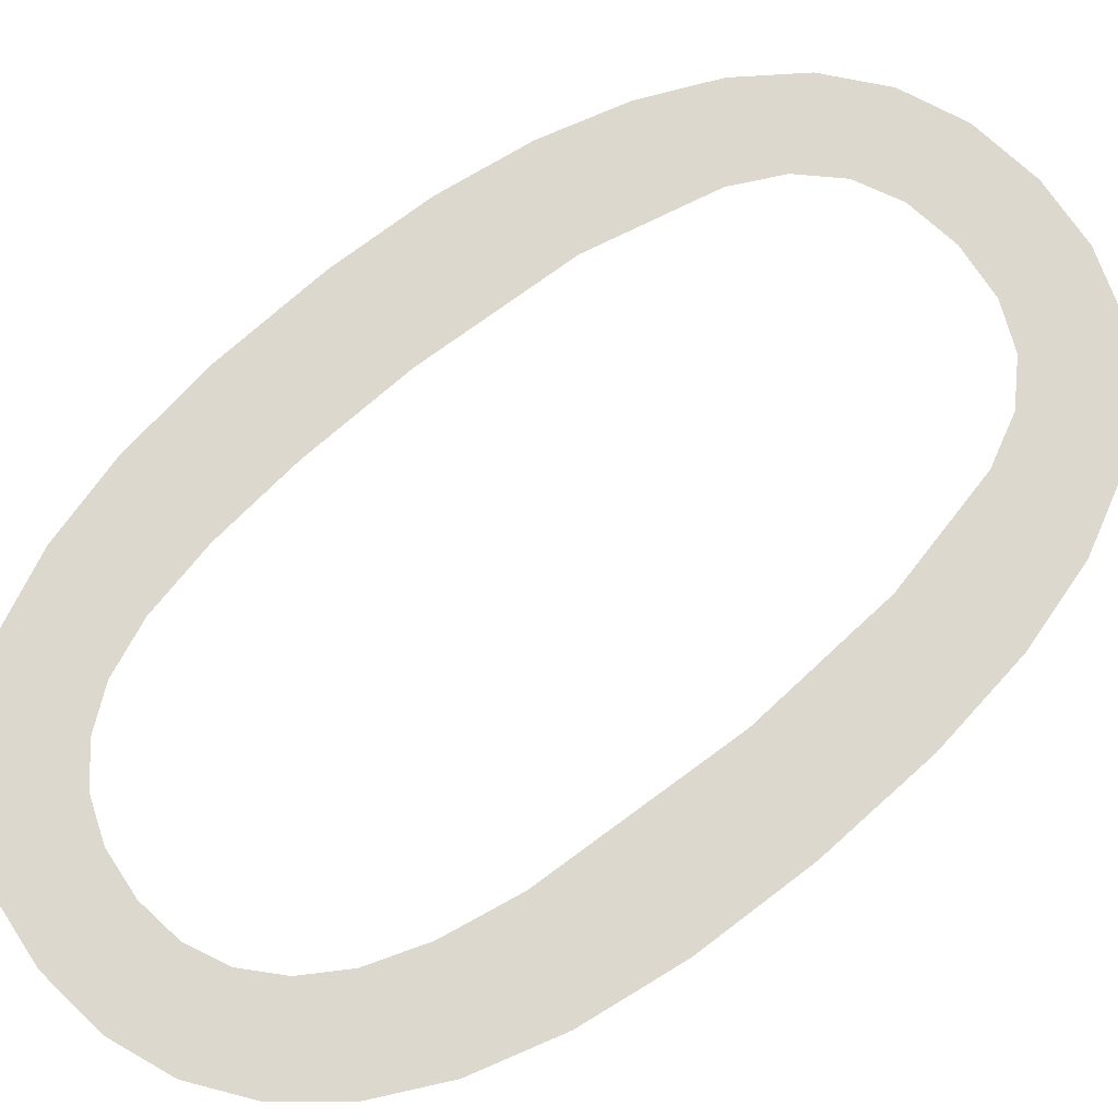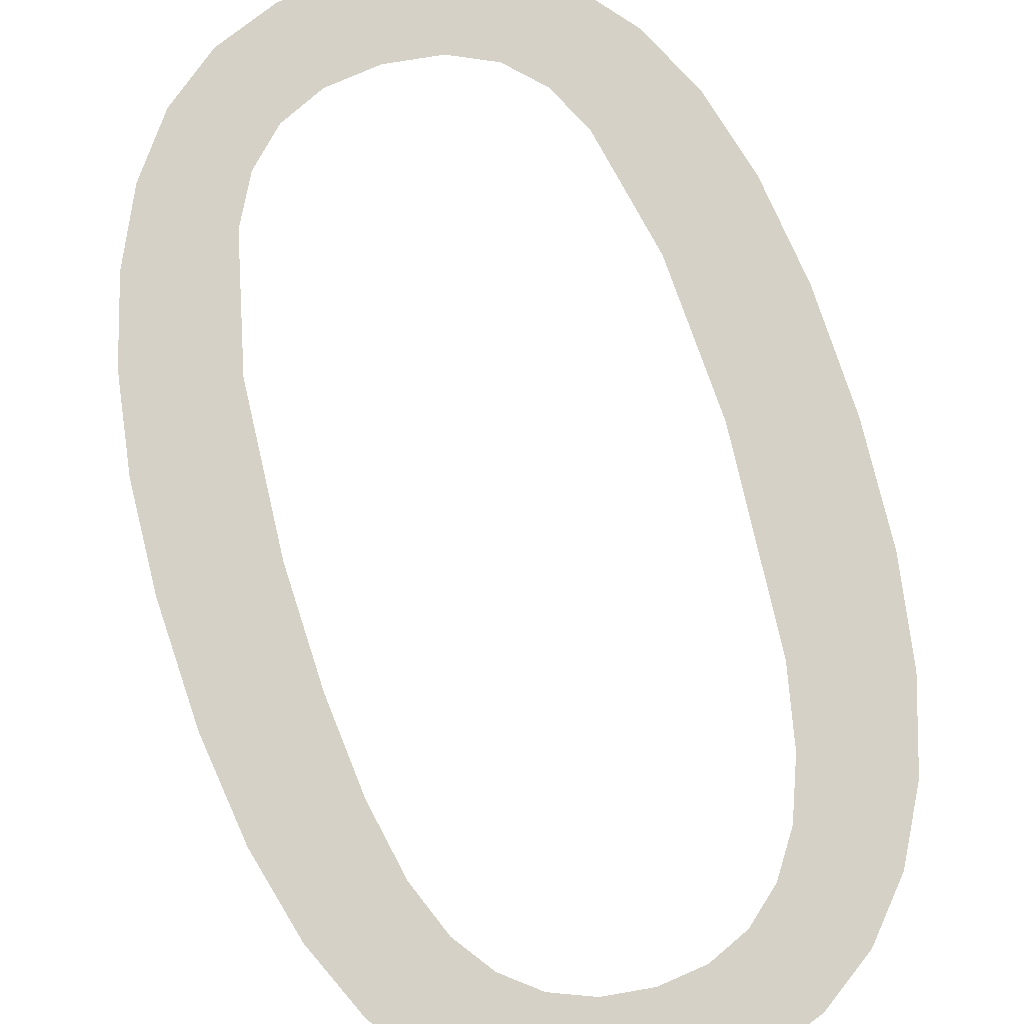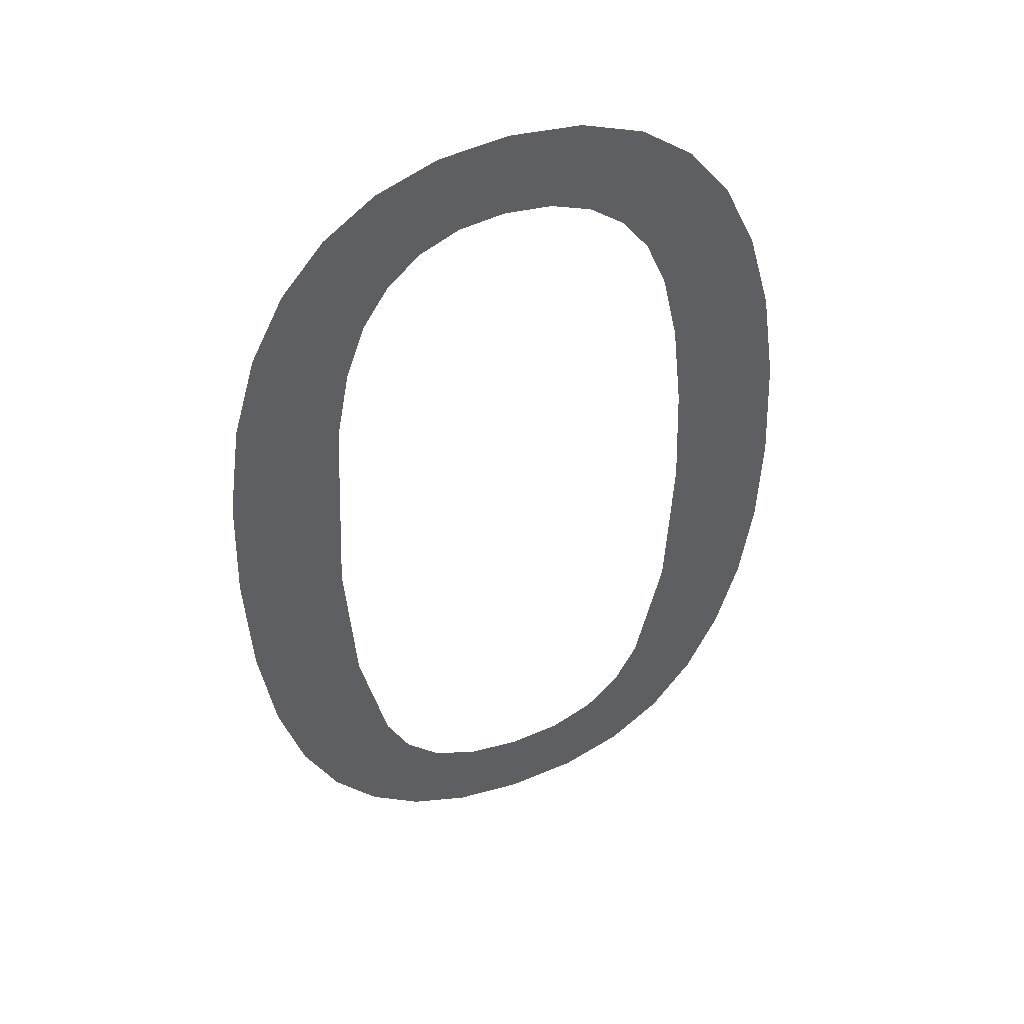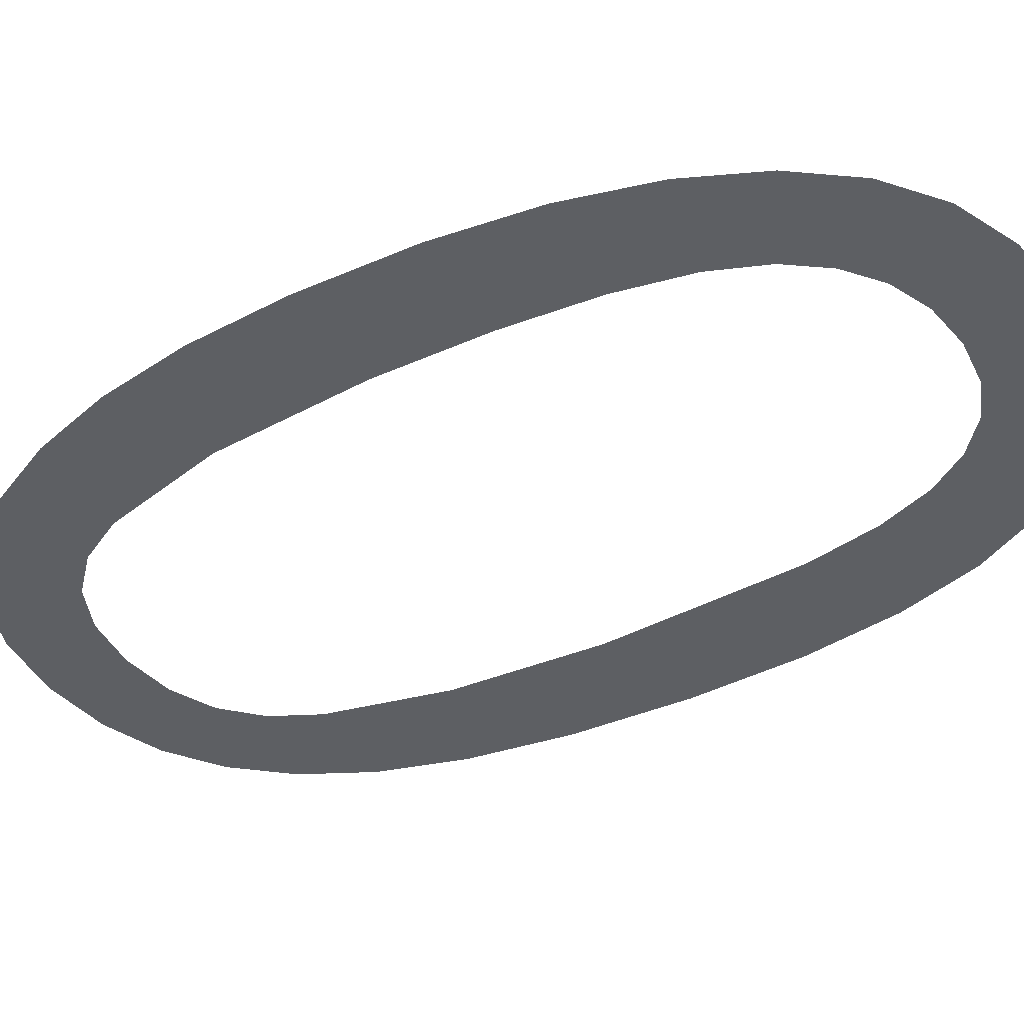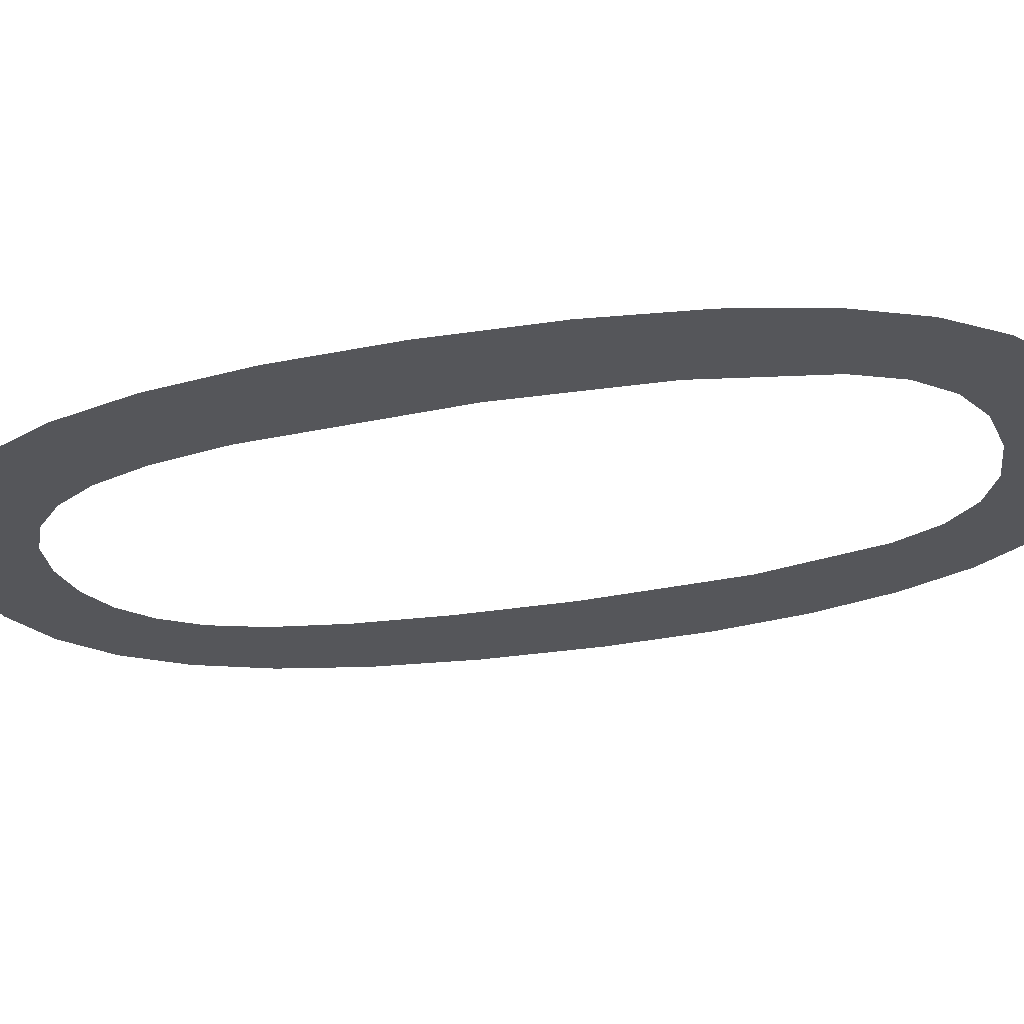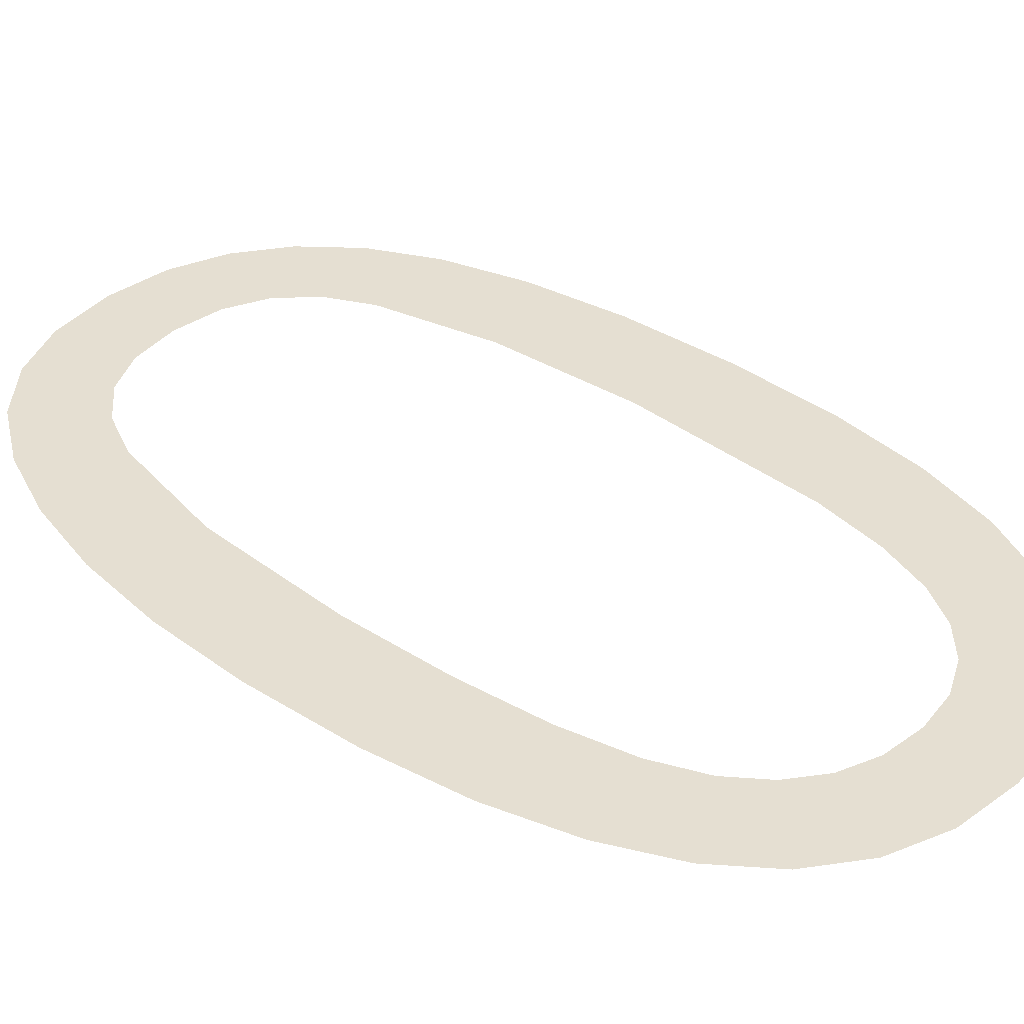
<metadata>
{"format":"obj","ext":"obj","renderer":"f3d","projection":"perspective","resolution":1024,"background":"white","views":[{"elev":71.0,"azim":50.3,"up":"+Y"},{"elev":78.0,"azim":-16.3,"up":"+Y"},{"elev":48.2,"azim":158.7,"up":"+Z"},{"elev":-41.2,"azim":-58.5,"up":"+Y"},{"elev":-25.6,"azim":103.8,"up":"+Y"},{"elev":36.0,"azim":-49.6,"up":"+Y"}]}
</metadata>
<code>
o mesh40/mesh40-geometry#mesh40-geometry
v 0.266 -0.1845 0.04732
v 0.2658 -0.1847 0.05584
v 0.2651 -0.1845 0.04852
v 0.266 -0.1846 0.05249
v 0.266 -0.185 0.06494
v 0.2671 -0.1845 0.04646
v 0.2651 -0.185 0.06376
v 0.2659 -0.1848 0.05824
v 0.2666 -0.1846 0.04986
v 0.2644 -0.1846 0.05001
v 0.2661 -0.1849 0.06021
v 0.2672 -0.1845 0.04887
v 0.2644 -0.1849 0.06225
v 0.267 -0.185 0.06578
v 0.2684 -0.1845 0.04595
v 0.2639 -0.1846 0.05173
v 0.2664 -0.1849 0.06174
v 0.2679 -0.1845 0.04817
v 0.2639 -0.1849 0.06043
v 0.2668 -0.1849 0.06285
v 0.2688 -0.1845 0.04774
v 0.2636 -0.1847 0.05366
v 0.2674 -0.185 0.06363
v 0.2699 -0.1845 0.04578
v 0.2636 -0.1848 0.05829
v 0.2683 -0.185 0.06628
v 0.2699 -0.1845 0.0476
v 0.2635 -0.1847 0.05583
v 0.2681 -0.185 0.06418
v 0.2711 -0.1845 0.04774
v 0.269 -0.185 0.06452
v 0.2714 -0.1845 0.04593
v 0.2698 -0.185 0.06645
v 0.272 -0.1845 0.04816
v 0.2699 -0.185 0.06463
v 0.2726 -0.1845 0.0464
v 0.2713 -0.185 0.06629
v 0.2727 -0.1845 0.04886
v 0.2709 -0.185 0.06451
v 0.2737 -0.1845 0.04717
v 0.2717 -0.185 0.06414
v 0.2732 -0.1846 0.04984
v 0.2725 -0.185 0.06582
v 0.2738 -0.1846 0.05241
v 0.2724 -0.185 0.06353
v 0.2746 -0.1845 0.04825
v 0.273 -0.1849 0.06267
v 0.2739 -0.1847 0.05561
v 0.2736 -0.185 0.06504
v 0.2746 -0.185 0.06395
v 0.2734 -0.1849 0.0615
v 0.2753 -0.1849 0.06253
v 0.2737 -0.1849 0.05993
v 0.2753 -0.1846 0.04967
v 0.2758 -0.1849 0.06076
v 0.2758 -0.1846 0.05147
v 0.2761 -0.1848 0.05865
v 0.2761 -0.1847 0.05364
v 0.2762 -0.1848 0.0562
f 1 2 3
f 2 1 4
f 3 2 1
f 4 1 2
f 5 3 2
f 2 3 5
f 4 1 6
f 6 1 4
f 7 3 5
f 5 3 7
f 5 2 8
f 8 2 5
f 4 6 9
f 9 6 4
f 7 10 3
f 3 10 7
f 5 8 11
f 11 8 5
f 9 6 12
f 12 6 9
f 13 10 7
f 7 10 13
f 5 11 14
f 14 11 5
f 12 6 15
f 15 6 12
f 13 16 10
f 10 16 13
f 14 11 17
f 17 11 14
f 12 15 18
f 18 15 12
f 19 16 13
f 13 16 19
f 14 17 20
f 20 17 14
f 18 15 21
f 21 15 18
f 19 22 16
f 16 22 19
f 14 20 23
f 23 20 14
f 21 15 24
f 24 15 21
f 25 22 19
f 19 22 25
f 14 23 26
f 26 23 14
f 21 24 27
f 27 24 21
f 22 25 28
f 28 25 22
f 26 23 29
f 29 23 26
f 27 24 30
f 30 24 27
f 26 29 31
f 31 29 26
f 30 24 32
f 32 24 30
f 26 31 33
f 33 31 26
f 30 32 34
f 34 32 30
f 33 31 35
f 35 31 33
f 34 32 36
f 36 32 34
f 33 35 37
f 37 35 33
f 34 36 38
f 38 36 34
f 37 35 39
f 39 35 37
f 38 36 40
f 40 36 38
f 37 39 41
f 41 39 37
f 38 40 42
f 42 40 38
f 37 41 43
f 43 41 37
f 42 40 44
f 44 40 42
f 43 41 45
f 45 41 43
f 44 40 46
f 46 40 44
f 43 45 47
f 47 45 43
f 44 46 48
f 48 46 44
f 43 47 49
f 49 47 43
f 48 46 50
f 50 46 48
f 49 47 51
f 51 47 49
f 50 46 52
f 52 46 50
f 50 53 48
f 48 53 50
f 49 51 53
f 53 51 49
f 52 46 54
f 54 46 52
f 49 53 50
f 50 53 49
f 52 54 55
f 55 54 52
f 55 54 56
f 56 54 55
f 55 56 57
f 57 56 55
f 57 56 58
f 58 56 57
f 57 58 59
f 59 58 57

</code>
